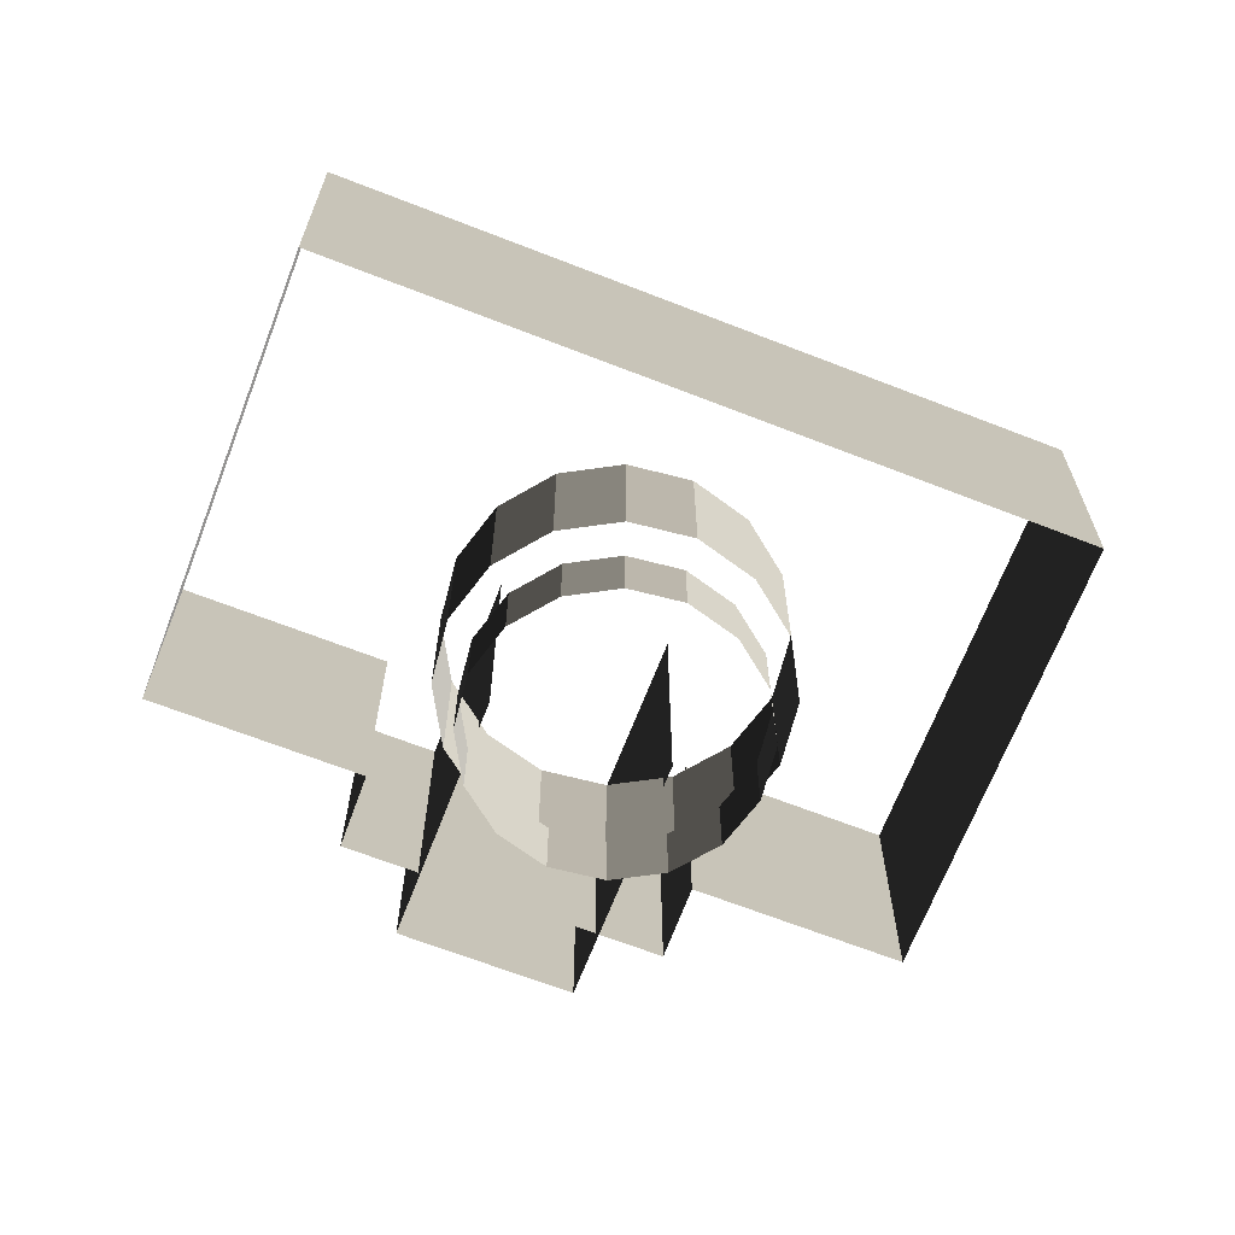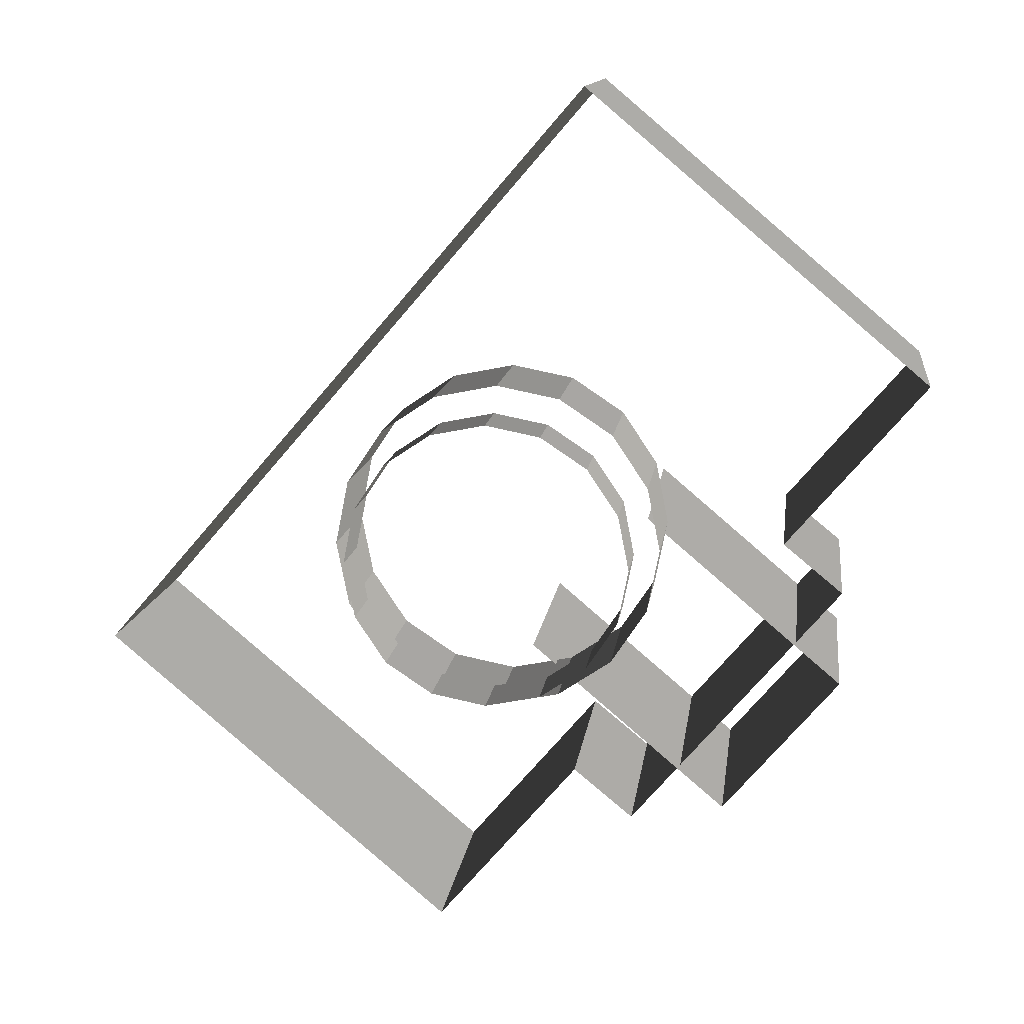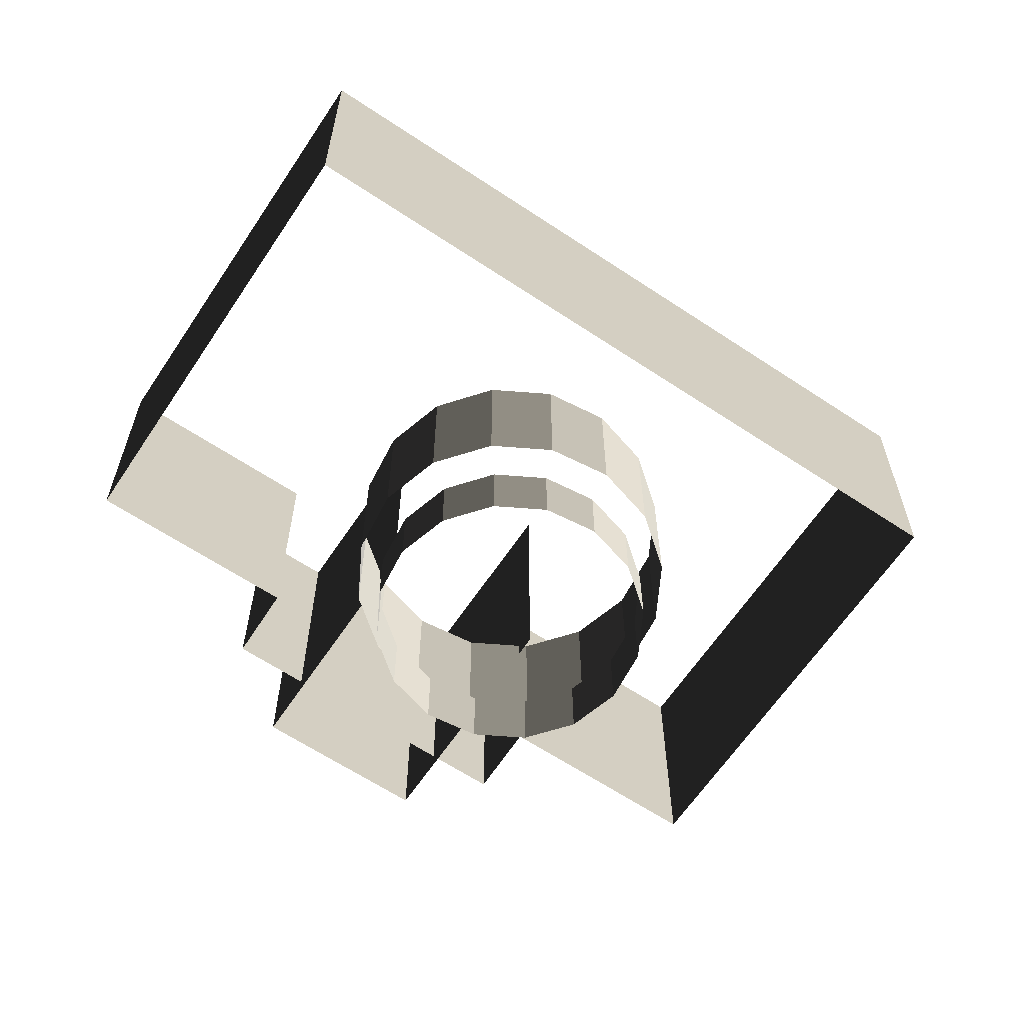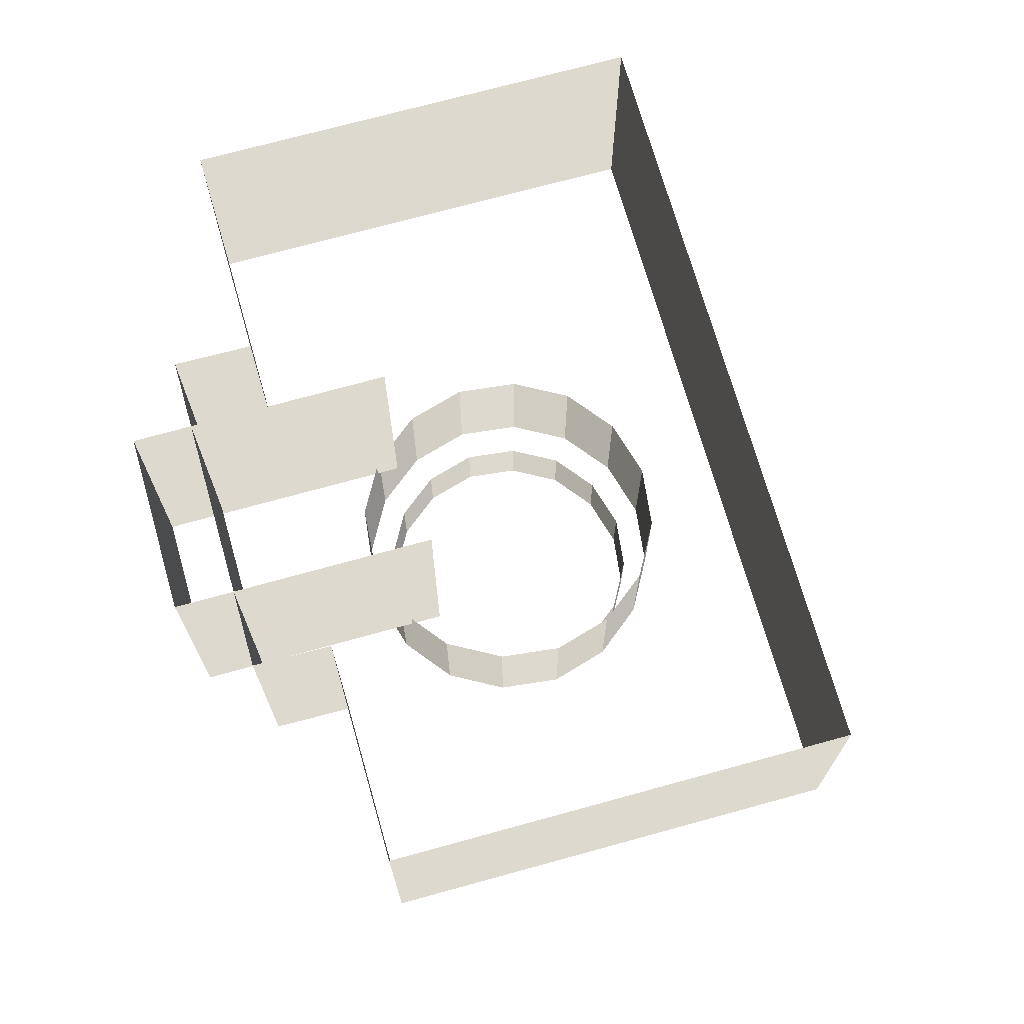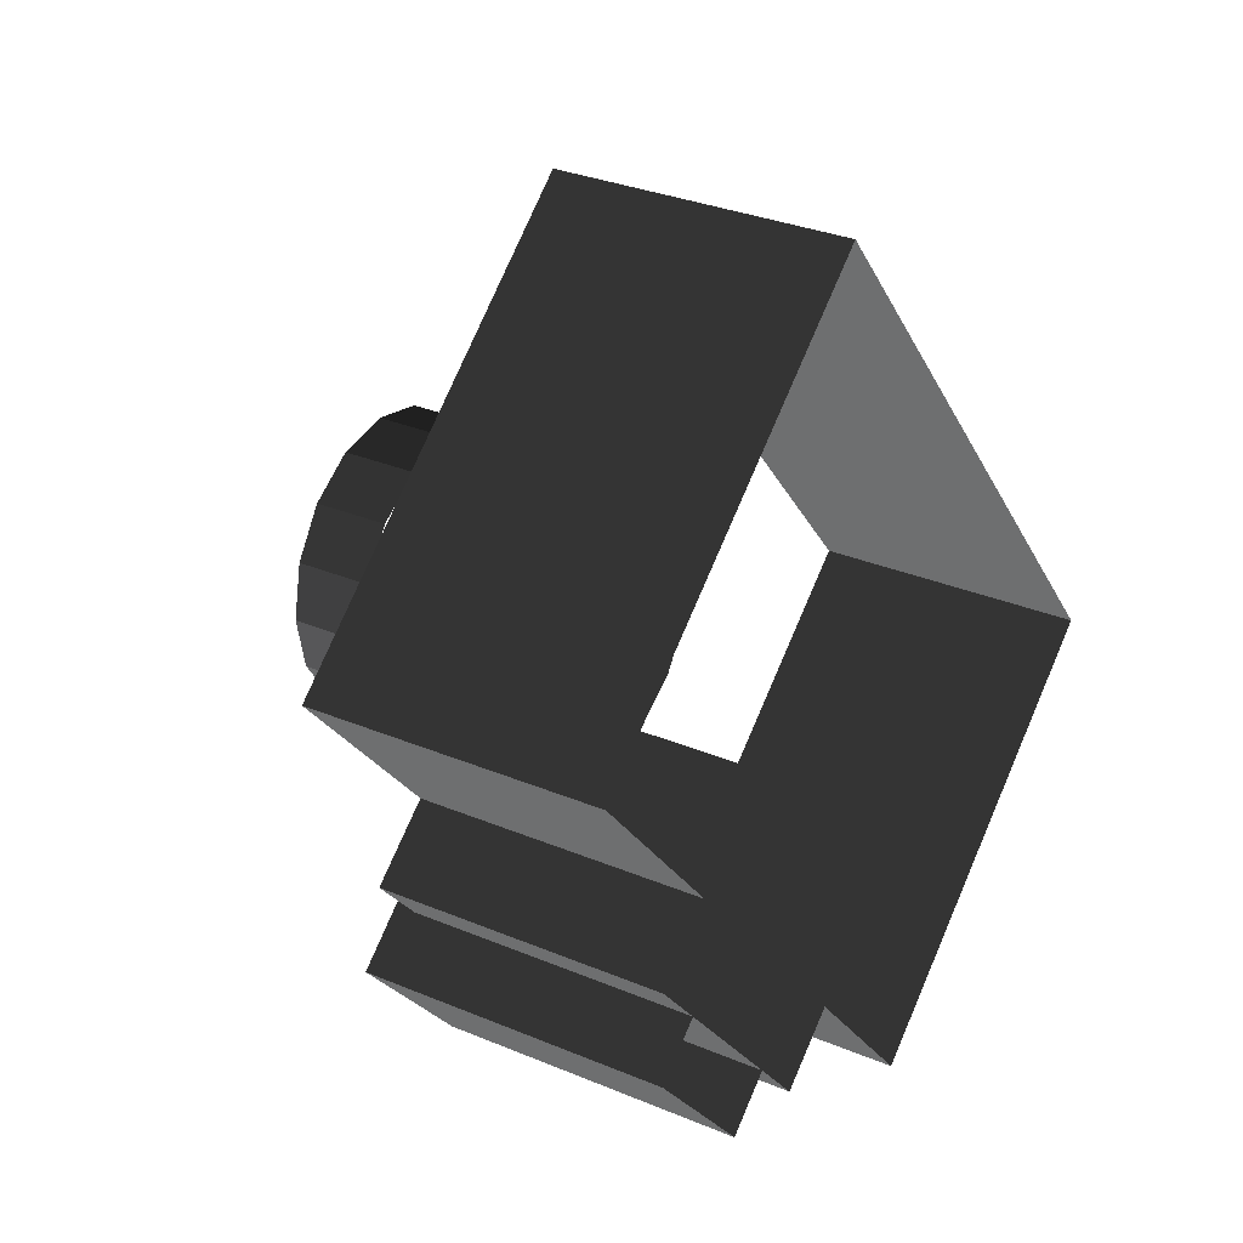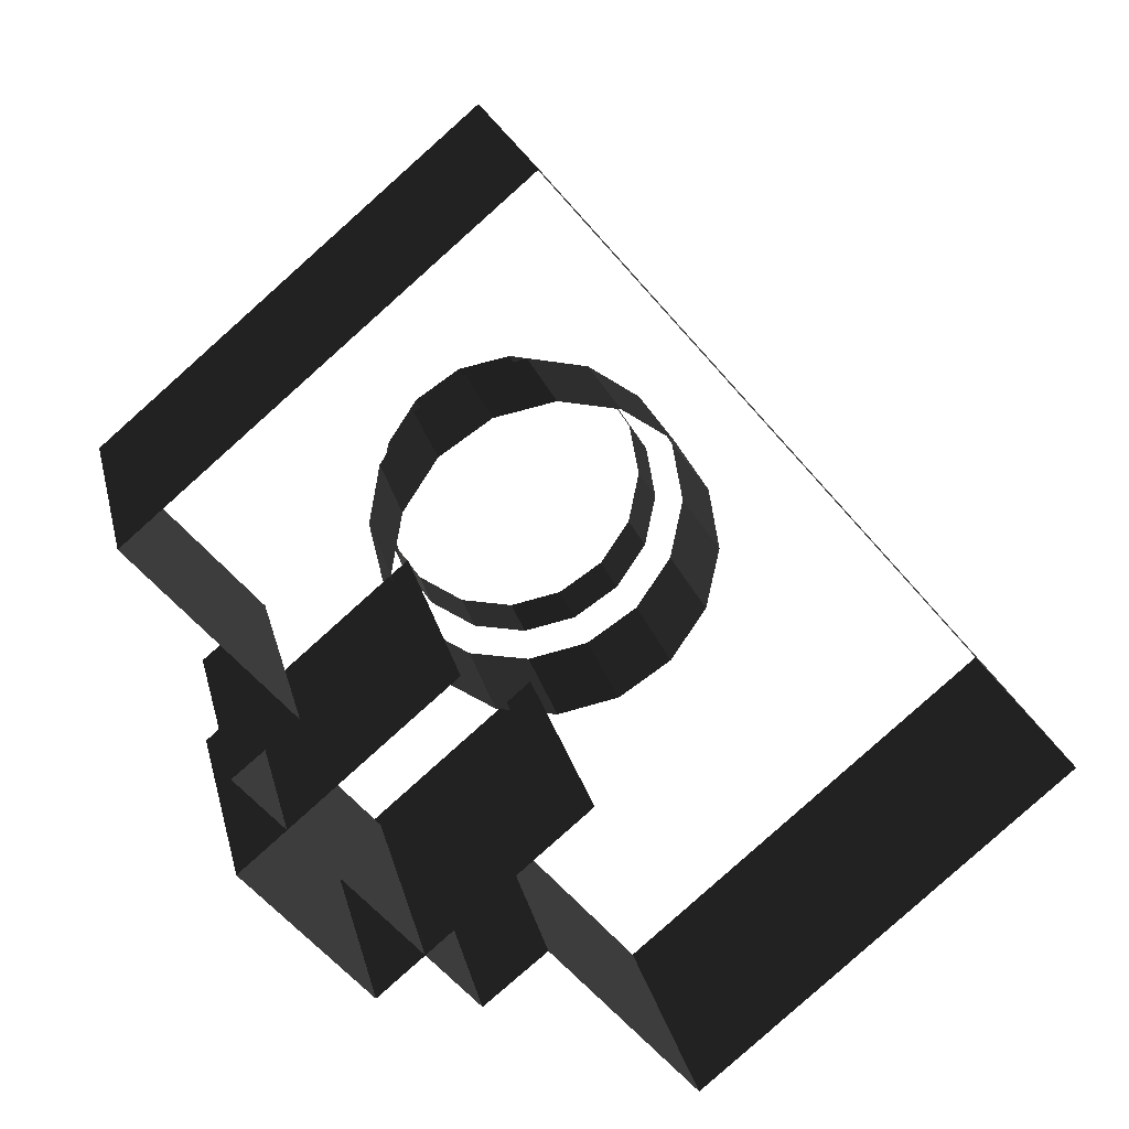
<metadata>
{"format":"obj","ext":"obj","renderer":"f3d","projection":"perspective","resolution":1024,"background":"white","views":[{"elev":-66.6,"azim":109.3,"up":"+Z"},{"elev":11.8,"azim":-173.2,"up":"+Y"},{"elev":-62.9,"azim":96.7,"up":"+Z"},{"elev":71.6,"azim":24.8,"up":"+Z"},{"elev":31.0,"azim":-58.9,"up":"+Y"},{"elev":21.4,"azim":-12.4,"up":"+Y"}]}
</metadata>
<code>
v -10.49 -4.798 12.29
v -3.988 0.7168 12.29
v -10.49 -4.798 3.169
v -3.988 0.7168 3.169
v -6.634 -9.273 3.169
v -0.134 -3.759 3.169
v -6.634 -9.273 12.29
v -0.134 -3.759 12.29
v -10.49 -4.798 3.169
v -6.634 -9.273 3.169
v -10.49 -4.798 12.29
v -6.634 -9.273 12.29
v -1.709 14.96 12.28
v -1.709 14.96 3.769
v -13.19 5.25 12.28
v -13.19 5.25 3.769
v 3.168 -13.75 12.29
v 3.168 -13.75 3.769
v 14.65 -4.046 12.29
v 14.65 -4.046 3.769
v -10.5 -1.809 12.29
v -10.5 -1.809 3.769
v -3.491 -9.952 12.29
v -3.491 -9.952 3.769
v 2.966 9.526 3.769
v -1.709 14.96 3.769
v -1.709 14.96 12.28
v 2.966 9.526 12.29
v 9.978 1.383 3.769
v 9.978 1.383 12.29
v 14.65 -4.046 12.29
v 14.65 -4.046 3.769
v -3.491 -9.952 12.29
v -3.491 -9.952 3.769
v -1.507 -8.322 12.29
v -1.507 -8.322 3.769
v -8.519 -0.1786 12.29
v -8.519 -0.1786 3.769
v -10.5 -1.809 12.29
v -10.5 -1.809 3.769
v -13.19 5.25 12.28
v -13.19 5.25 3.769
v -8.519 -0.1786 12.29
v -8.519 -0.1786 3.769
v -1.507 -8.322 12.29
v -1.507 -8.322 3.769
v 3.168 -13.75 12.29
v 3.168 -13.75 3.769
v 2.621 5.346 -0.7809
v 0.618 5.744 -0.7809
v 2.621 5.346 3.769
v 0.618 5.744 3.769
v -1.385 5.346 -0.7809
v -3.082 4.211 -0.7809
v -1.385 5.346 3.769
v -3.082 4.211 3.769
v -4.217 2.513 -0.7809
v -4.616 0.5105 -0.7809
v -4.217 2.513 3.769
v -4.616 0.5105 3.769
v 0.618 -4.723 -0.7809
v 2.621 -4.325 -0.7809
v 0.618 -4.723 3.769
v 2.621 -4.325 3.769
v -4.217 -1.492 -0.7809
v -3.082 -3.19 -0.7809
v -4.217 -1.492 3.769
v -3.082 -3.19 3.769
v 4.319 -3.19 -0.7809
v 5.453 -1.492 -0.7809
v 4.319 -3.19 3.769
v 5.453 -1.492 3.769
v -1.385 -4.325 -0.7809
v 0.618 -4.723 -0.7809
v -1.385 -4.325 3.769
v 0.618 -4.723 3.769
v 5.852 0.5105 -0.7809
v 5.453 2.513 -0.7809
v 5.852 0.5105 3.769
v 5.453 2.513 3.769
v 4.319 4.211 -0.7809
v 2.621 5.346 -0.7809
v 4.319 4.211 3.769
v 2.621 5.346 3.769
v 0.618 5.744 -0.7809
v -1.385 5.346 -0.7809
v 0.618 5.744 3.769
v -1.385 5.346 3.769
v -3.082 4.211 -0.7809
v -4.217 2.513 -0.7809
v -3.082 4.211 3.769
v -4.217 2.513 3.769
v -4.616 0.5105 -0.7809
v -4.217 -1.492 -0.7809
v -4.616 0.5105 3.769
v -4.217 -1.492 3.769
v 2.621 -4.325 -0.7809
v 4.319 -3.19 -0.7809
v 2.621 -4.325 3.769
v 4.319 -3.19 3.769
v -3.082 -3.19 -0.7809
v -1.385 -4.325 -0.7809
v -3.082 -3.19 3.769
v -1.385 -4.325 3.769
v 5.453 -1.492 -0.7809
v 5.852 0.5105 -0.7809
v 5.453 -1.492 3.769
v 5.852 0.5105 3.769
v 5.453 2.513 -0.7809
v 4.319 4.211 -0.7809
v 5.453 2.513 3.769
v 4.319 4.211 3.769
v 4.73 2.214 -1.364
v 4.73 2.214 -3.678
v 3.765 3.658 -1.364
v 3.765 3.658 -3.678
v 2.321 4.622 -1.364
v 2.321 4.622 -3.678
v 0.618 4.961 -1.364
v 0.618 4.961 -3.678
v -1.085 4.622 -1.364
v -1.085 4.622 -3.678
v -2.529 3.658 -1.364
v -2.529 3.658 -3.678
v -3.494 2.214 -1.364
v -3.494 2.214 -3.678
v -3.833 0.5105 -1.364
v -3.833 0.5105 -3.678
v 0.618 -3.94 -1.364
v 0.618 -3.94 -3.678
v 2.321 -3.601 -1.364
v 2.321 -3.601 -3.678
v -3.494 -1.193 -1.364
v -3.494 -1.193 -3.678
v -2.529 -2.637 -1.364
v -2.529 -2.637 -3.678
v 3.765 -2.637 -1.364
v 3.765 -2.637 -3.678
v 4.73 -1.193 -1.364
v 4.73 -1.193 -3.678
v -1.085 -3.601 -1.364
v -1.085 -3.601 -3.678
v 0.618 -3.94 -1.364
v 0.618 -3.94 -3.678
v 5.069 0.5105 -1.364
v 5.069 0.5105 -3.678
v 4.73 2.214 -1.364
v 4.73 2.214 -3.678
v 3.765 3.658 -1.364
v 3.765 3.658 -3.678
v 2.321 4.622 -1.364
v 2.321 4.622 -3.678
v 0.618 4.961 -1.364
v 0.618 4.961 -3.678
v -1.085 4.622 -1.364
v -1.085 4.622 -3.678
v -2.529 3.658 -1.364
v -2.529 3.658 -3.678
v -3.494 2.214 -1.364
v -3.494 2.214 -3.678
v -3.833 0.5105 -1.364
v -3.833 0.5105 -3.678
v -3.494 -1.193 -1.364
v -3.494 -1.193 -3.678
v 2.321 -3.601 -1.364
v 2.321 -3.601 -3.678
v 3.765 -2.637 -1.364
v 3.765 -2.637 -3.678
v -2.529 -2.637 -1.364
v -2.529 -2.637 -3.678
v -1.085 -3.601 -1.364
v -1.085 -3.601 -3.678
v 4.73 -1.193 -1.364
v 4.73 -1.193 -3.678
v 5.069 0.5105 -1.364
v 5.069 0.5105 -3.678
g bild195.001_34482_35
f 1 3 2
f 2 3 4
f 5 7 6
f 6 7 8
f 9 11 10
f 10 11 12
f 13 15 14
f 14 15 16
f 17 19 18
f 18 19 20
f 21 23 22
f 22 23 24
f 25 27 26
f 28 27 25
f 29 28 25
f 30 28 29
f 31 30 32
f 32 30 29
f 33 35 34
f 34 35 36
f 37 39 38
f 38 39 40
f 41 43 42
f 42 43 44
f 45 47 46
f 46 47 48
f 49 51 50
f 50 51 52
f 53 55 54
f 54 55 56
f 57 59 58
f 58 59 60
f 61 63 62
f 62 63 64
f 65 67 66
f 66 67 68
f 69 71 70
f 70 71 72
f 73 75 74
f 74 75 76
f 77 79 78
f 78 79 80
f 81 83 82
f 82 83 84
f 85 87 86
f 86 87 88
f 89 91 90
f 90 91 92
f 93 95 94
f 94 95 96
f 97 99 98
f 98 99 100
f 101 103 102
f 102 103 104
f 105 107 106
f 106 107 108
f 109 111 110
f 110 111 112
f 113 115 114
f 114 115 116
f 117 119 118
f 118 119 120
f 121 123 122
f 122 123 124
f 125 127 126
f 126 127 128
f 129 131 130
f 130 131 132
f 133 135 134
f 134 135 136
f 137 139 138
f 138 139 140
f 141 143 142
f 142 143 144
f 145 147 146
f 146 147 148
f 149 151 150
f 150 151 152
f 153 155 154
f 154 155 156
f 157 159 158
f 158 159 160
f 161 163 162
f 162 163 164
f 165 167 166
f 166 167 168
f 169 171 170
f 170 171 172
f 173 175 174
f 174 175 176

</code>
